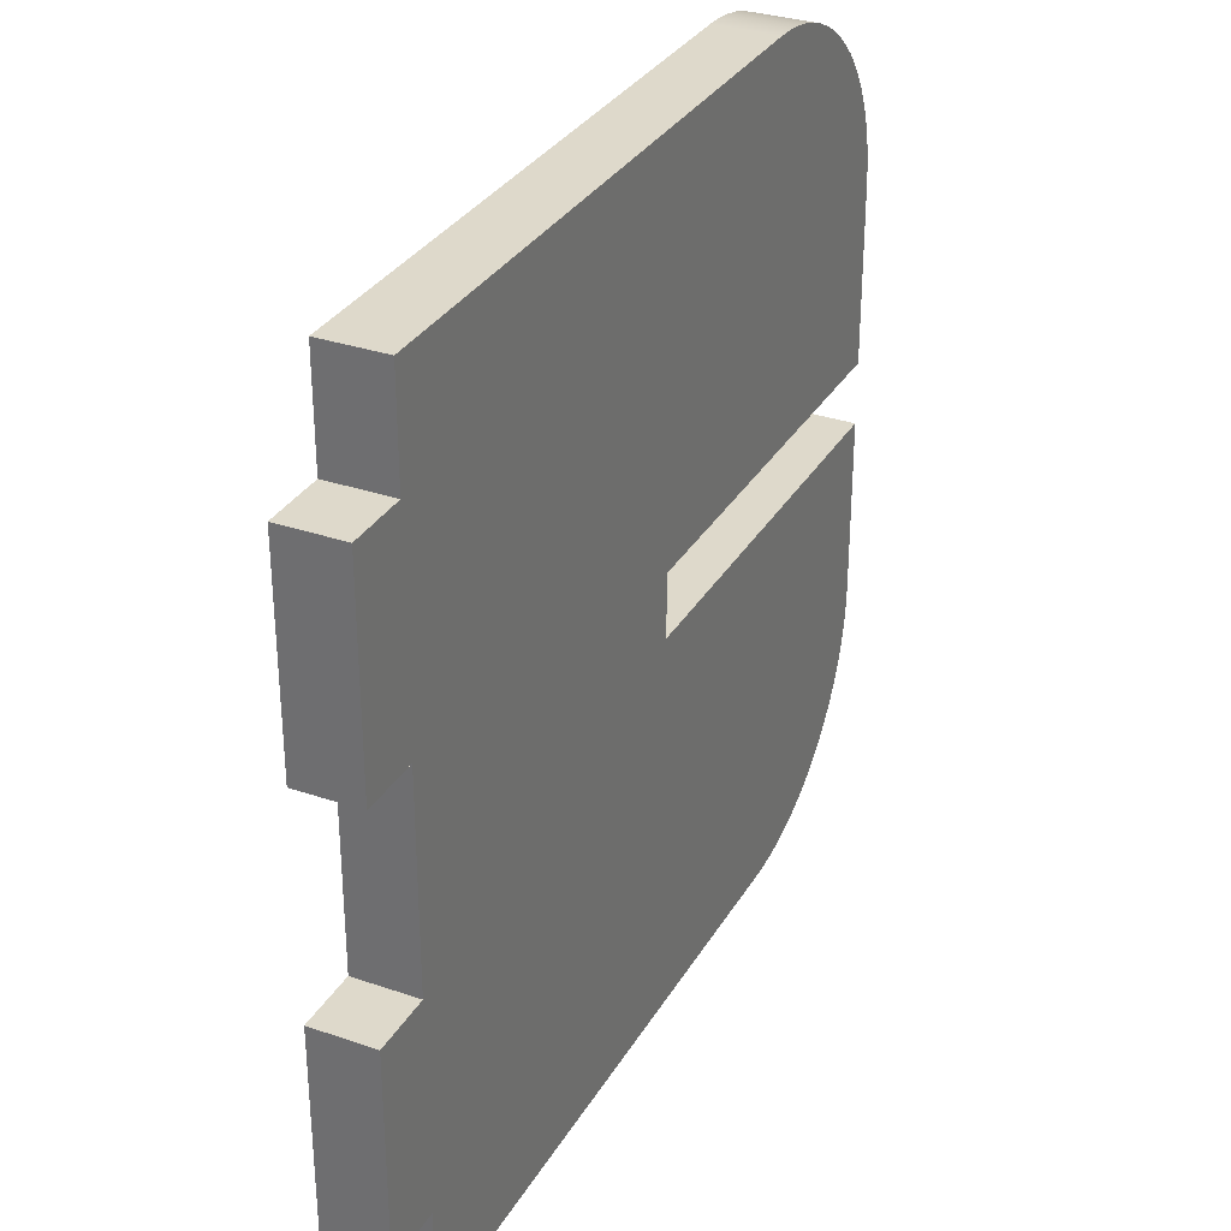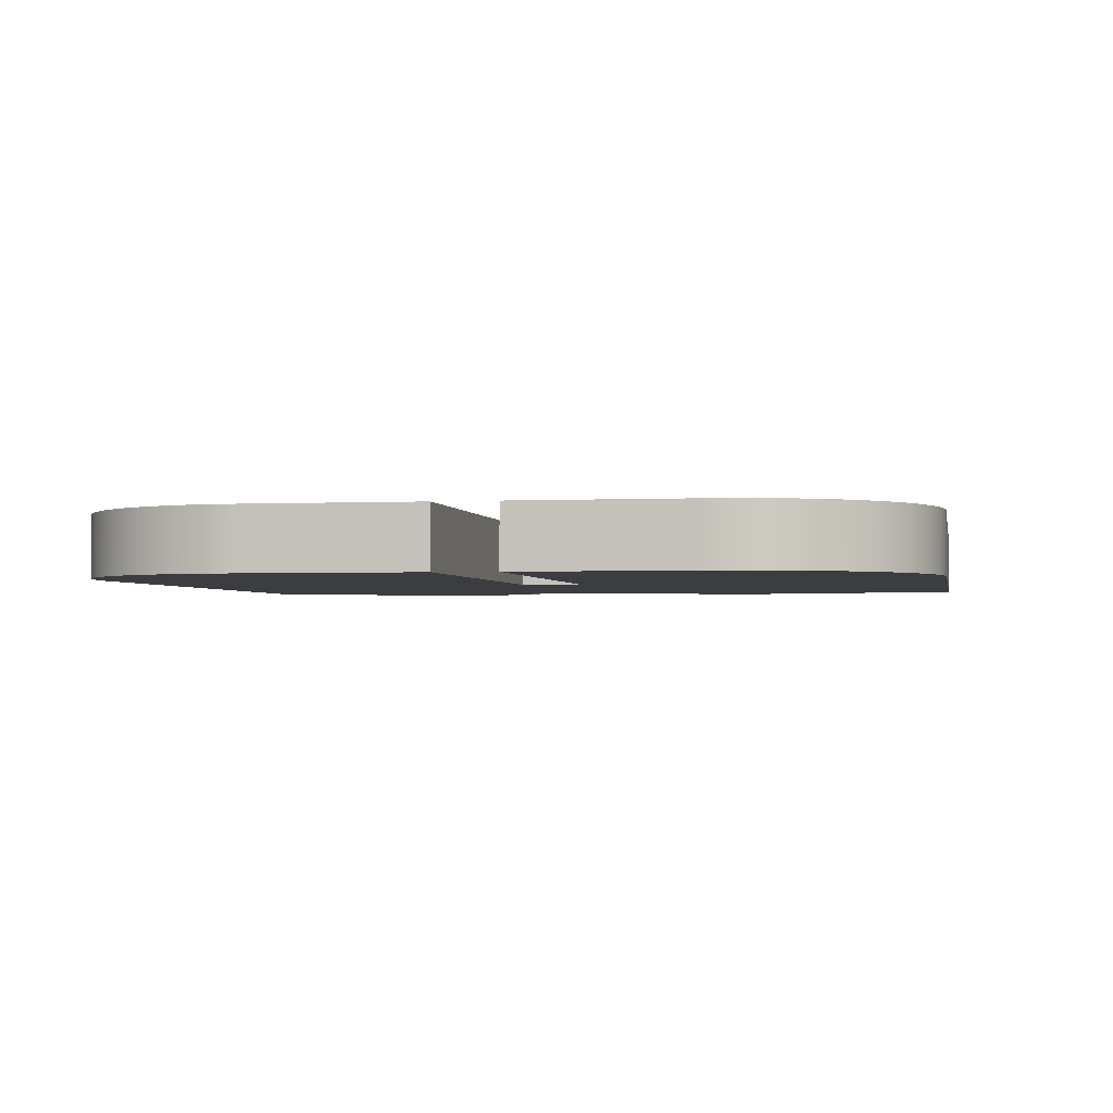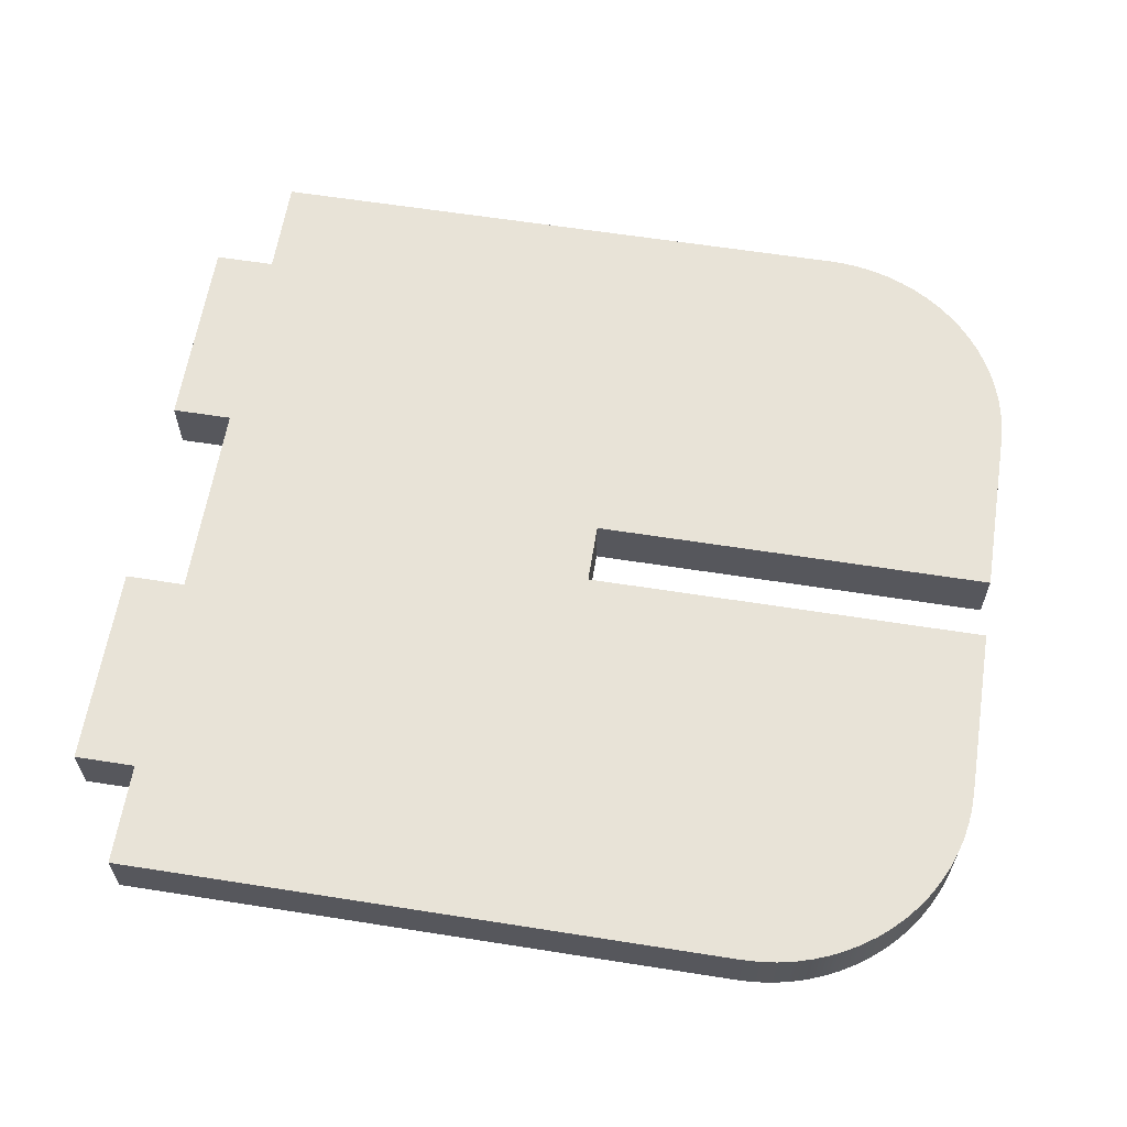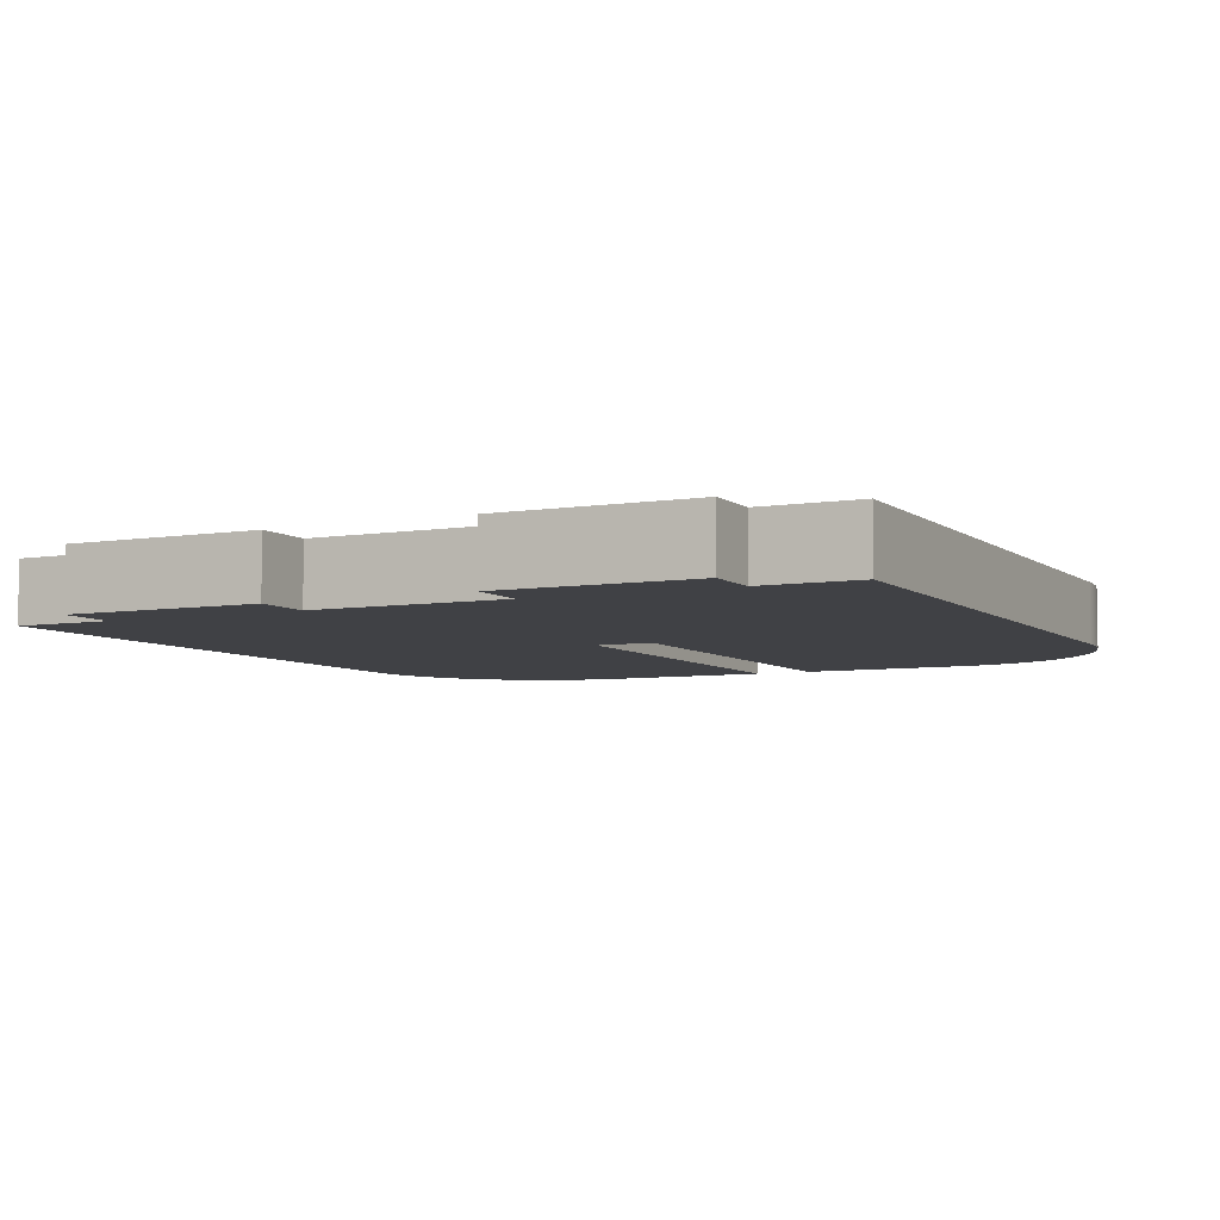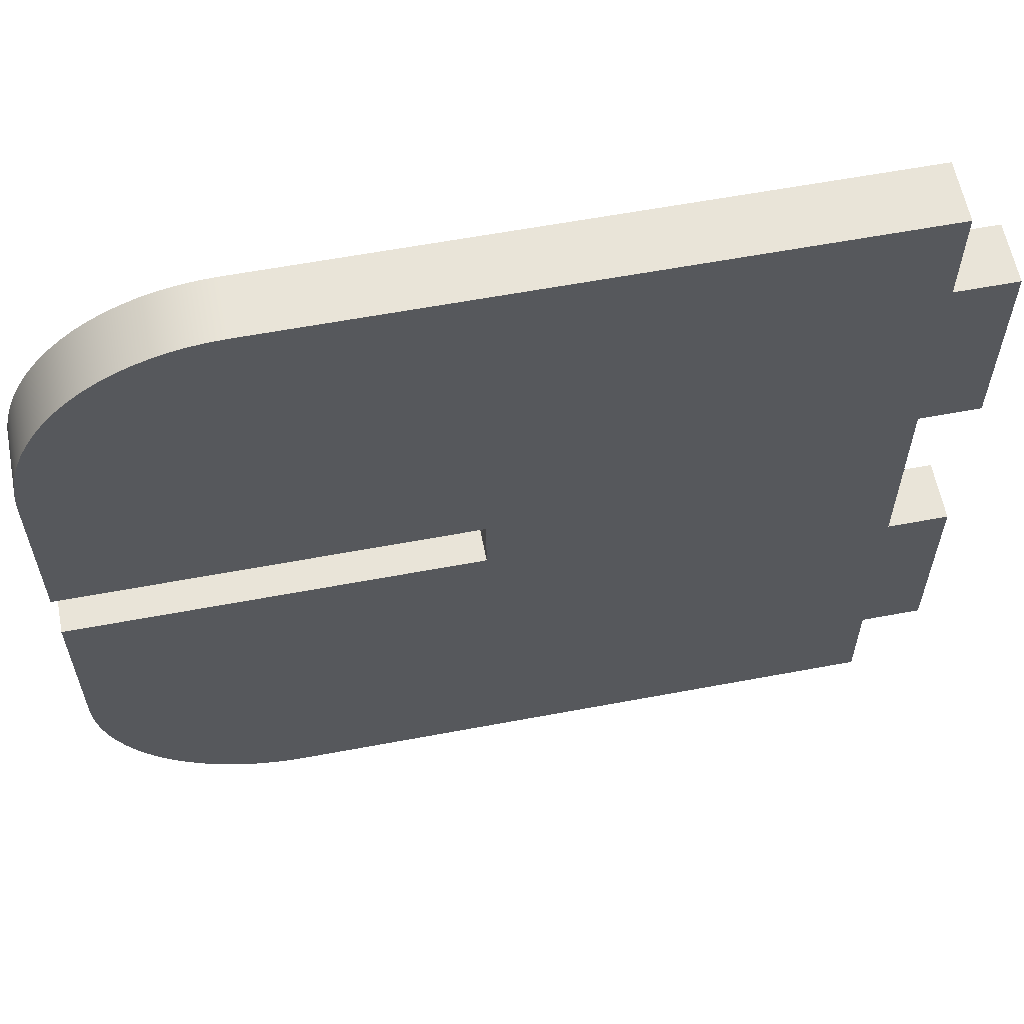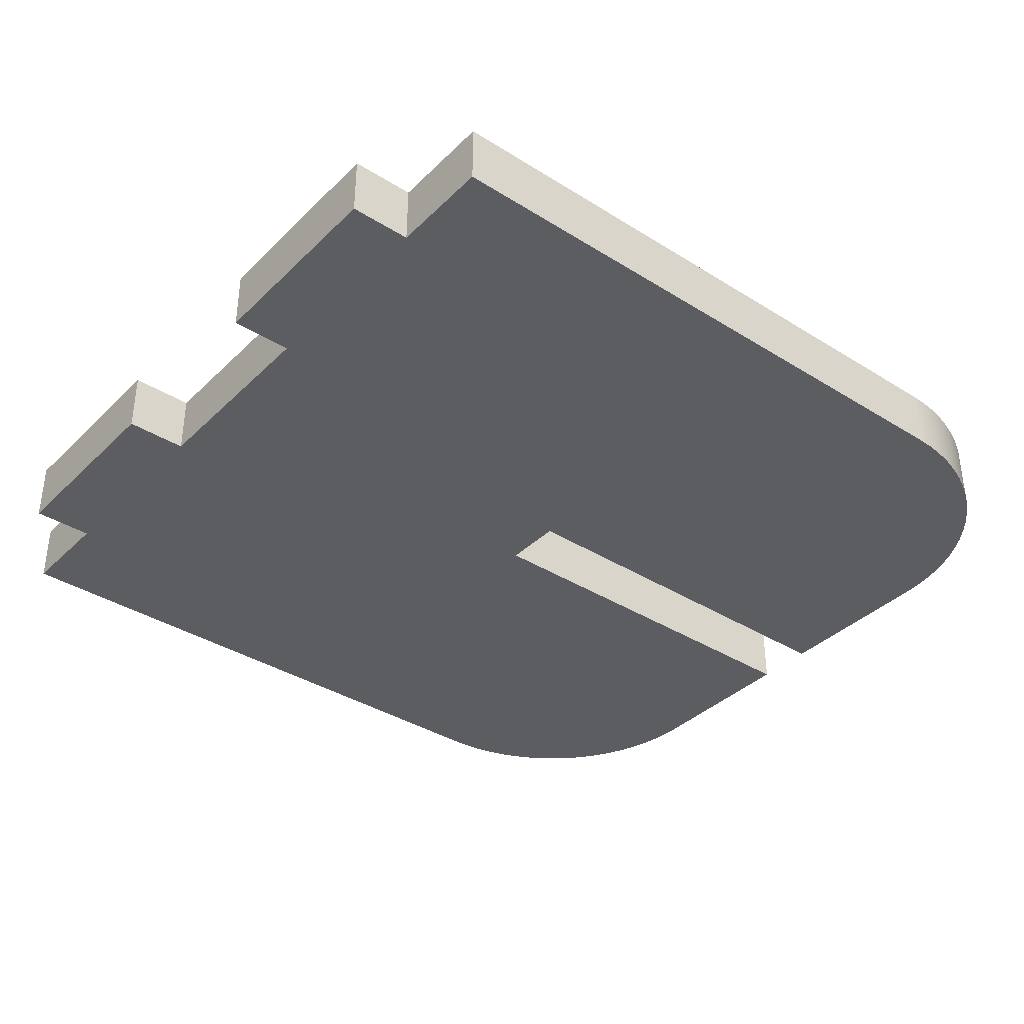
<metadata>
{"format":"obj","ext":"obj","renderer":"f3d","projection":"perspective","resolution":1024,"background":"white","views":[{"elev":31.8,"azim":115.8,"up":"+Y"},{"elev":-2.3,"azim":-79.6,"up":"+Z"},{"elev":61.6,"azim":-170.9,"up":"+Z"},{"elev":-5.9,"azim":116.4,"up":"+Z"},{"elev":60.3,"azim":-10.9,"up":"+Y"},{"elev":-37.0,"azim":141.0,"up":"+Z"}]}
</metadata>
<code>
g Body1
v 20 -20 0
v 20 -15 0
v 20 -15 3
v 20 -20 3
v 23 -15 0
v 23 -15 3
v 23 -5 0
v 23 -5 3
v 20 -5 0
v 20 -5 3
v 20 5 0
v 20 5 3
v 23 5 0
v 23 5 3
v 23 15 0
v 23 15 3
v 20 15 0
v 20 15 3
v 20 20 0
v 20 20 3
v -10 20 0
v -10 20 3
v -20 1.5 3
v -20 10 3
v -20 10 0
v -20 1.5 0
v 0 1.5 0
v 0 1.5 3
v 0 -1.5 0
v 0 -1.5 3
v -20 -1.5 0
v -20 -1.5 3
v -20 -10 0
v -20 -10 3
v -10 -20 3
v -10 -20 0
v -19.97 -10.83 3
v -19.86 -11.65 3
v -19.69 -12.45 3
v -19.46 -13.25 3
v -19.16 -14.02 3
v -18.79 -14.76 3
v -18.37 -15.47 3
v -17.89 -16.14 3
v -17.36 -16.77 3
v -16.77 -17.36 3
v -16.14 -17.89 3
v -15.47 -18.37 3
v -14.76 -18.79 3
v -14.02 -19.16 3
v -13.25 -19.46 3
v -12.45 -19.69 3
v -11.65 -19.86 3
v -10.83 -19.97 3
v -10.83 19.97 3
v -11.65 19.86 3
v -12.45 19.69 3
v -13.25 19.46 3
v -14.02 19.16 3
v -14.76 18.79 3
v -15.47 18.37 3
v -16.14 17.89 3
v -16.77 17.36 3
v -17.36 16.77 3
v -17.89 16.14 3
v -18.37 15.47 3
v -18.79 14.76 3
v -19.16 14.02 3
v -19.46 13.25 3
v -19.69 12.45 3
v -19.86 11.65 3
v -19.97 10.83 3
v -10.83 -19.97 0
v -11.65 -19.86 0
v -12.45 -19.69 0
v -13.25 -19.46 0
v -14.02 -19.16 0
v -14.76 -18.79 0
v -15.47 -18.37 0
v -16.14 -17.89 0
v -16.77 -17.36 0
v -17.36 -16.77 0
v -17.89 -16.14 0
v -18.37 -15.47 0
v -18.79 -14.76 0
v -19.16 -14.02 0
v -19.46 -13.25 0
v -19.69 -12.45 0
v -19.86 -11.65 0
v -19.97 -10.83 0
v -19.97 10.83 0
v -19.86 11.65 0
v -19.69 12.45 0
v -19.46 13.25 0
v -19.16 14.02 0
v -18.79 14.76 0
v -18.37 15.47 0
v -17.89 16.14 0
v -17.36 16.77 0
v -16.77 17.36 0
v -16.14 17.89 0
v -15.47 18.37 0
v -14.76 18.79 0
v -14.02 19.16 0
v -13.25 19.46 0
v -12.45 19.69 0
v -11.65 19.86 0
v -10.83 19.97 0
f 2 3 1
f 1 3 4
f 5 6 2
f 2 6 3
f 7 8 5
f 5 8 6
f 9 10 7
f 7 10 8
f 11 12 9
f 9 12 10
f 13 14 11
f 11 14 12
f 15 16 13
f 13 16 14
f 17 18 15
f 15 18 16
f 19 20 17
f 17 20 18
f 21 22 19
f 19 22 20
f 24 25 23
f 23 25 26
f 27 28 26
f 26 28 23
f 29 30 27
f 27 30 28
f 31 32 29
f 29 32 30
f 33 34 31
f 31 34 32
f 35 36 4
f 4 36 1
f 30 32 10
f 10 32 34
f 10 34 53
f 53 34 37
f 53 37 38
f 38 39 53
f 53 39 40
f 53 40 41
f 41 42 53
f 53 42 52
f 52 42 43
f 52 43 44
f 44 45 52
f 52 45 46
f 52 46 47
f 47 48 52
f 52 48 49
f 52 49 50
f 50 51 52
f 54 4 53
f 53 4 3
f 53 3 10
f 10 3 6
f 10 6 8
f 54 35 4
f 30 10 28
f 28 10 12
f 28 12 18
f 18 12 14
f 18 14 16
f 20 22 18
f 18 22 67
f 18 67 28
f 28 67 24
f 28 24 23
f 55 56 22
f 22 56 57
f 22 57 58
f 58 59 22
f 22 59 60
f 22 60 61
f 61 62 22
f 22 62 63
f 22 63 64
f 64 65 22
f 22 65 66
f 22 66 67
f 68 69 67
f 67 69 70
f 67 70 71
f 71 72 67
f 67 72 24
f 1 36 2
f 2 36 29
f 2 29 9
f 9 29 27
f 9 27 11
f 11 27 17
f 11 17 13
f 13 17 15
f 73 74 36
f 36 74 75
f 36 75 76
f 76 77 36
f 36 77 78
f 36 78 79
f 79 80 36
f 36 80 81
f 36 81 82
f 82 83 36
f 36 83 84
f 36 84 85
f 85 86 36
f 36 86 87
f 36 87 88
f 88 89 36
f 36 89 90
f 36 90 33
f 31 29 33
f 33 29 36
f 26 25 27
f 27 25 21
f 27 21 17
f 17 21 19
f 25 91 21
f 21 91 92
f 21 92 93
f 93 94 21
f 21 94 95
f 21 95 96
f 96 97 21
f 21 97 98
f 21 98 99
f 99 100 21
f 21 100 101
f 21 101 102
f 102 103 21
f 21 103 104
f 21 104 105
f 105 106 21
f 21 106 107
f 21 107 108
f 7 5 9
f 9 5 2
f 36 35 73
f 73 35 54
f 73 54 74
f 74 54 53
f 74 53 75
f 75 53 52
f 75 52 76
f 76 52 51
f 76 51 77
f 77 51 50
f 77 50 78
f 78 50 49
f 78 49 79
f 79 49 48
f 79 48 80
f 80 48 47
f 80 47 81
f 81 47 46
f 81 46 82
f 82 46 45
f 82 45 83
f 83 45 44
f 83 44 84
f 84 44 43
f 84 43 85
f 85 43 42
f 85 42 86
f 86 42 41
f 86 41 87
f 87 41 40
f 87 40 88
f 88 40 39
f 88 39 89
f 89 39 38
f 89 38 90
f 90 38 37
f 90 37 33
f 33 37 34
f 25 24 91
f 91 24 72
f 91 72 92
f 92 72 71
f 92 71 93
f 93 71 70
f 93 70 94
f 94 70 69
f 94 69 95
f 95 69 68
f 95 68 96
f 96 68 67
f 96 67 97
f 97 67 66
f 97 66 98
f 98 66 65
f 98 65 99
f 99 65 64
f 99 64 100
f 100 64 63
f 100 63 101
f 101 63 62
f 101 62 102
f 102 62 61
f 102 61 103
f 103 61 60
f 103 60 104
f 104 60 59
f 104 59 105
f 105 59 58
f 105 58 106
f 106 58 57
f 106 57 107
f 107 57 56
f 107 56 108
f 108 56 55
f 108 55 21
f 21 55 22

</code>
